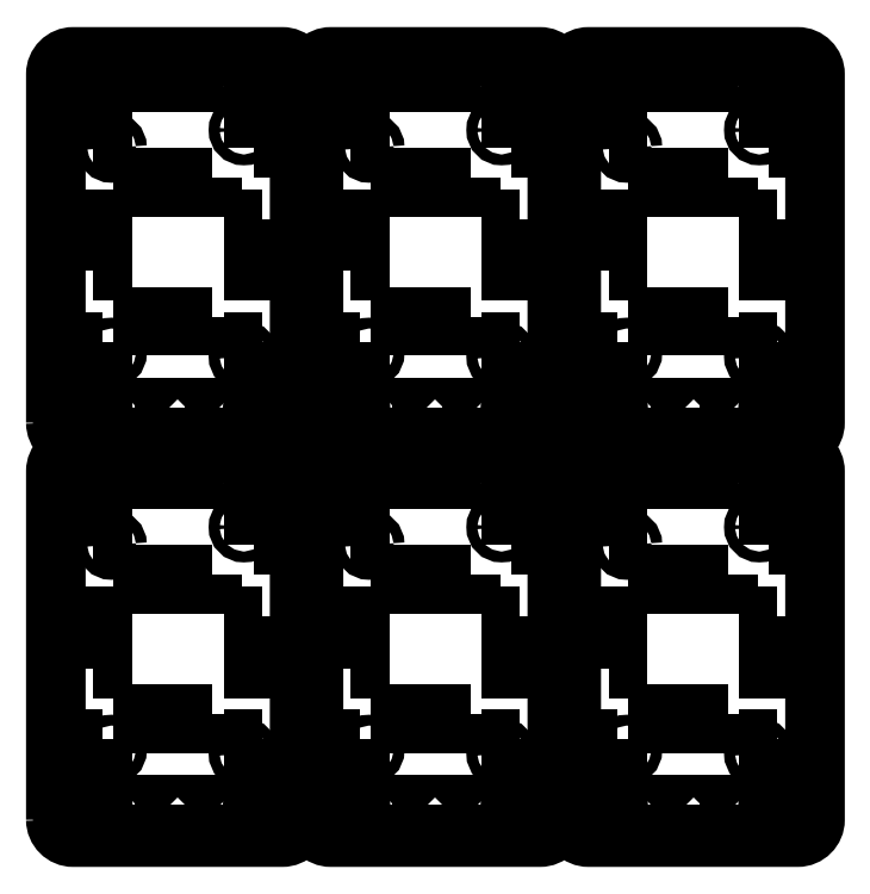
<metadata>
{"format":"dxf","ext":"dxf","renderer":"ezdxf+matplotlib","layout":"modelspace","background":"white","min_lineweight":24,"dpi":150}
</metadata>
<code>
0
SECTION
2
ENTITIES
0
LWPOLYLINE
8
0
90
4
70
1
43
0
10
2.65
20
-2.087
10
2.65
20
-2.212
10
1.65
20
-2.212
10
1.65
20
-2.087
0
LWPOLYLINE
8
0
90
4
70
1
43
0
10
2.65
20
-4.088
10
2.65
20
-4.213
10
1.65
20
-4.213
10
1.65
20
-4.088
0
LWPOLYLINE
8
0
90
8
70
1
43
0
10
0.4
20
-5.6
42
0.4142
10
0.65
20
-5.85
10
3.65
20
-5.85
42
0.4142
10
3.9
20
-5.6
10
3.9
20
-0.6
42
0.4142
10
3.65
20
-0.35
10
0.65
20
-0.35
42
0.4142
10
0.4
20
-0.6
0
LWPOLYLINE
8
0
90
4
70
1
43
0
10
0.9375
20
-3.425
10
0.9375
20
-2.675
10
1.062
20
-2.675
10
1.062
20
-3.425
0
LWPOLYLINE
8
0
90
4
70
1
43
0
10
3.362
20
-2.675
10
3.362
20
-3.425
10
3.237
20
-3.425
10
3.237
20
-2.675
0
LWPOLYLINE
8
0
90
4
70
1
43
0
10
0.9375
20
-1.65
10
0.9375
20
-0.9
10
1.062
20
-0.9
10
1.062
20
-1.65
0
LWPOLYLINE
8
0
90
4
70
1
43
0
10
1.062
20
-4.45
10
1.062
20
-5.2
10
0.9375
20
-5.2
10
0.9375
20
-4.45
0
LWPOLYLINE
8
0
90
4
70
1
43
0
10
3.237
20
-1.65
10
3.237
20
-0.9
10
3.362
20
-0.9
10
3.362
20
-1.65
0
LWPOLYLINE
8
0
90
4
70
1
43
0
10
3.362
20
-4.45
10
3.362
20
-5.2
10
3.237
20
-5.2
10
3.237
20
-4.45
0
LWPOLYLINE
8
0
90
4
70
1
43
0
10
2.337
20
-0.5875
10
2.337
20
-0.7125
10
1.962
20
-0.7125
10
1.962
20
-0.5875
0
LWPOLYLINE
8
0
90
4
70
1
43
0
10
2.337
20
-5.388
10
2.337
20
-5.513
10
1.962
20
-5.513
10
1.962
20
-5.388
0
LWPOLYLINE
8
0
90
4
70
1
43
0
10
3.05
20
-5.388
10
3.05
20
-5.513
10
2.675
20
-5.513
10
2.675
20
-5.388
0
LWPOLYLINE
8
0
90
4
70
1
43
0
10
1.625
20
-5.388
10
1.625
20
-5.513
10
1.25
20
-5.513
10
1.25
20
-5.388
0
LWPOLYLINE
8
0
90
4
70
1
43
0
10
2.675
20
-0.7125
10
2.675
20
-0.5875
10
3.05
20
-0.5875
10
3.05
20
-0.7125
0
LWPOLYLINE
8
0
90
4
70
1
43
0
10
1.625
20
-0.5875
10
1.625
20
-0.7125
10
1.25
20
-0.7125
10
1.25
20
-0.5875
0
CIRCLE
8
0
10
1
20
-5.45
40
0.078
0
CIRCLE
8
0
10
1
20
-0.65
40
0.078
0
CIRCLE
8
0
10
3.3
20
-5.45
40
0.078
0
CIRCLE
8
0
10
3.3
20
-0.65
40
0.078
0
CIRCLE
8
0
10
3.1
20
-4.65
40
0.078
0
CIRCLE
8
0
10
3.1
20
-1.4
40
0.078
0
CIRCLE
8
0
10
1.2
20
-1.65
40
0.078
0
CIRCLE
8
0
10
1.2
20
-4.6
40
0.078
0
CIRCLE
8
0
10
0.65
20
-5.6
40
0.15
0
CIRCLE
8
0
10
0.65
20
-0.6
40
0.15
0
CIRCLE
8
0
10
3.65
20
-0.6
40
0.15
0
CIRCLE
8
0
10
3.65
20
-5.6
40
0.15
0
LWPOLYLINE
8
0
90
4
70
1
43
0
10
6.35
20
-2.087
10
6.35
20
-2.212
10
5.35
20
-2.212
10
5.35
20
-2.087
0
LWPOLYLINE
8
0
90
4
70
1
43
0
10
6.35
20
-4.088
10
6.35
20
-4.213
10
5.35
20
-4.213
10
5.35
20
-4.088
0
LWPOLYLINE
8
0
90
8
70
1
43
0
10
4.1
20
-5.6
42
0.4142
10
4.35
20
-5.85
10
7.35
20
-5.85
42
0.4142
10
7.6
20
-5.6
10
7.6
20
-0.6
42
0.4142
10
7.35
20
-0.35
10
4.35
20
-0.35
42
0.4142
10
4.1
20
-0.6
0
LWPOLYLINE
8
0
90
4
70
1
43
0
10
4.638
20
-3.425
10
4.638
20
-2.675
10
4.763
20
-2.675
10
4.763
20
-3.425
0
LWPOLYLINE
8
0
90
4
70
1
43
0
10
7.062
20
-2.675
10
7.062
20
-3.425
10
6.938
20
-3.425
10
6.938
20
-2.675
0
LWPOLYLINE
8
0
90
4
70
1
43
0
10
4.638
20
-1.65
10
4.638
20
-0.9
10
4.763
20
-0.9
10
4.763
20
-1.65
0
LWPOLYLINE
8
0
90
4
70
1
43
0
10
4.763
20
-4.45
10
4.763
20
-5.2
10
4.638
20
-5.2
10
4.638
20
-4.45
0
LWPOLYLINE
8
0
90
4
70
1
43
0
10
6.938
20
-1.65
10
6.938
20
-0.9
10
7.062
20
-0.9
10
7.062
20
-1.65
0
LWPOLYLINE
8
0
90
4
70
1
43
0
10
7.062
20
-4.45
10
7.062
20
-5.2
10
6.938
20
-5.2
10
6.938
20
-4.45
0
LWPOLYLINE
8
0
90
4
70
1
43
0
10
6.037
20
-0.5875
10
6.037
20
-0.7125
10
5.662
20
-0.7125
10
5.662
20
-0.5875
0
LWPOLYLINE
8
0
90
4
70
1
43
0
10
6.037
20
-5.388
10
6.037
20
-5.513
10
5.662
20
-5.513
10
5.662
20
-5.388
0
LWPOLYLINE
8
0
90
4
70
1
43
0
10
6.75
20
-5.388
10
6.75
20
-5.513
10
6.375
20
-5.513
10
6.375
20
-5.388
0
LWPOLYLINE
8
0
90
4
70
1
43
0
10
5.325
20
-5.388
10
5.325
20
-5.513
10
4.95
20
-5.513
10
4.95
20
-5.388
0
LWPOLYLINE
8
0
90
4
70
1
43
0
10
6.375
20
-0.7125
10
6.375
20
-0.5875
10
6.75
20
-0.5875
10
6.75
20
-0.7125
0
LWPOLYLINE
8
0
90
4
70
1
43
0
10
5.325
20
-0.5875
10
5.325
20
-0.7125
10
4.95
20
-0.7125
10
4.95
20
-0.5875
0
CIRCLE
8
0
10
4.7
20
-5.45
40
0.078
0
CIRCLE
8
0
10
4.7
20
-0.65
40
0.078
0
CIRCLE
8
0
10
7
20
-5.45
40
0.078
0
CIRCLE
8
0
10
7
20
-0.65
40
0.078
0
CIRCLE
8
0
10
6.8
20
-4.65
40
0.078
0
CIRCLE
8
0
10
6.8
20
-1.4
40
0.078
0
CIRCLE
8
0
10
4.9
20
-1.65
40
0.078
0
CIRCLE
8
0
10
4.9
20
-4.6
40
0.078
0
CIRCLE
8
0
10
4.35
20
-5.6
40
0.15
0
CIRCLE
8
0
10
4.35
20
-0.6
40
0.15
0
CIRCLE
8
0
10
7.35
20
-0.6
40
0.15
0
CIRCLE
8
0
10
7.35
20
-5.6
40
0.15
0
LWPOLYLINE
8
0
90
4
70
1
43
0
10
10.05
20
-2.087
10
10.05
20
-2.212
10
9.05
20
-2.212
10
9.05
20
-2.087
0
LWPOLYLINE
8
0
90
4
70
1
43
0
10
10.05
20
-4.088
10
10.05
20
-4.213
10
9.05
20
-4.213
10
9.05
20
-4.088
0
LWPOLYLINE
8
0
90
8
70
1
43
0
10
7.8
20
-5.6
42
0.4142
10
8.05
20
-5.85
10
11.05
20
-5.85
42
0.4142
10
11.3
20
-5.6
10
11.3
20
-0.6
42
0.4142
10
11.05
20
-0.35
10
8.05
20
-0.35
42
0.4142
10
7.8
20
-0.6
0
LWPOLYLINE
8
0
90
4
70
1
43
0
10
8.338
20
-3.425
10
8.338
20
-2.675
10
8.463
20
-2.675
10
8.463
20
-3.425
0
LWPOLYLINE
8
0
90
4
70
1
43
0
10
10.76
20
-2.675
10
10.76
20
-3.425
10
10.64
20
-3.425
10
10.64
20
-2.675
0
LWPOLYLINE
8
0
90
4
70
1
43
0
10
8.338
20
-1.65
10
8.338
20
-0.9
10
8.463
20
-0.9
10
8.463
20
-1.65
0
LWPOLYLINE
8
0
90
4
70
1
43
0
10
8.463
20
-4.45
10
8.463
20
-5.2
10
8.338
20
-5.2
10
8.338
20
-4.45
0
LWPOLYLINE
8
0
90
4
70
1
43
0
10
10.64
20
-1.65
10
10.64
20
-0.9
10
10.76
20
-0.9
10
10.76
20
-1.65
0
LWPOLYLINE
8
0
90
4
70
1
43
0
10
10.76
20
-4.45
10
10.76
20
-5.2
10
10.64
20
-5.2
10
10.64
20
-4.45
0
LWPOLYLINE
8
0
90
4
70
1
43
0
10
9.738
20
-0.5875
10
9.738
20
-0.7125
10
9.363
20
-0.7125
10
9.363
20
-0.5875
0
LWPOLYLINE
8
0
90
4
70
1
43
0
10
9.738
20
-5.388
10
9.738
20
-5.513
10
9.363
20
-5.513
10
9.363
20
-5.388
0
LWPOLYLINE
8
0
90
4
70
1
43
0
10
10.45
20
-5.388
10
10.45
20
-5.513
10
10.07
20
-5.513
10
10.07
20
-5.388
0
LWPOLYLINE
8
0
90
4
70
1
43
0
10
9.025
20
-5.388
10
9.025
20
-5.513
10
8.65
20
-5.513
10
8.65
20
-5.388
0
LWPOLYLINE
8
0
90
4
70
1
43
0
10
10.07
20
-0.7125
10
10.07
20
-0.5875
10
10.45
20
-0.5875
10
10.45
20
-0.7125
0
LWPOLYLINE
8
0
90
4
70
1
43
0
10
9.025
20
-0.5875
10
9.025
20
-0.7125
10
8.65
20
-0.7125
10
8.65
20
-0.5875
0
CIRCLE
8
0
10
8.4
20
-5.45
40
0.078
0
CIRCLE
8
0
10
8.4
20
-0.65
40
0.078
0
CIRCLE
8
0
10
10.7
20
-5.45
40
0.078
0
CIRCLE
8
0
10
10.7
20
-0.65
40
0.078
0
CIRCLE
8
0
10
10.5
20
-4.65
40
0.078
0
CIRCLE
8
0
10
10.5
20
-1.4
40
0.078
0
CIRCLE
8
0
10
8.6
20
-1.65
40
0.078
0
CIRCLE
8
0
10
8.6
20
-4.6
40
0.078
0
CIRCLE
8
0
10
8.05
20
-5.6
40
0.15
0
CIRCLE
8
0
10
8.05
20
-0.6
40
0.15
0
CIRCLE
8
0
10
11.05
20
-0.6
40
0.15
0
CIRCLE
8
0
10
11.05
20
-5.6
40
0.15
0
LWPOLYLINE
8
0
90
4
70
1
43
0
10
2.65
20
-7.787
10
2.65
20
-7.912
10
1.65
20
-7.912
10
1.65
20
-7.787
0
LWPOLYLINE
8
0
90
4
70
1
43
0
10
2.65
20
-9.787
10
2.65
20
-9.912
10
1.65
20
-9.912
10
1.65
20
-9.787
0
LWPOLYLINE
8
0
90
8
70
1
43
0
10
0.4
20
-11.3
42
0.4142
10
0.65
20
-11.55
10
3.65
20
-11.55
42
0.4142
10
3.9
20
-11.3
10
3.9
20
-6.3
42
0.4142
10
3.65
20
-6.05
10
0.65
20
-6.05
42
0.4142
10
0.4
20
-6.3
0
LWPOLYLINE
8
0
90
4
70
1
43
0
10
0.9375
20
-9.125
10
0.9375
20
-8.375
10
1.062
20
-8.375
10
1.062
20
-9.125
0
LWPOLYLINE
8
0
90
4
70
1
43
0
10
3.362
20
-8.375
10
3.362
20
-9.125
10
3.237
20
-9.125
10
3.237
20
-8.375
0
LWPOLYLINE
8
0
90
4
70
1
43
0
10
0.9375
20
-7.35
10
0.9375
20
-6.6
10
1.062
20
-6.6
10
1.062
20
-7.35
0
LWPOLYLINE
8
0
90
4
70
1
43
0
10
1.062
20
-10.15
10
1.062
20
-10.9
10
0.9375
20
-10.9
10
0.9375
20
-10.15
0
LWPOLYLINE
8
0
90
4
70
1
43
0
10
3.237
20
-7.35
10
3.237
20
-6.6
10
3.362
20
-6.6
10
3.362
20
-7.35
0
LWPOLYLINE
8
0
90
4
70
1
43
0
10
3.362
20
-10.15
10
3.362
20
-10.9
10
3.237
20
-10.9
10
3.237
20
-10.15
0
LWPOLYLINE
8
0
90
4
70
1
43
0
10
2.337
20
-6.287
10
2.337
20
-6.412
10
1.962
20
-6.412
10
1.962
20
-6.287
0
LWPOLYLINE
8
0
90
4
70
1
43
0
10
2.337
20
-11.09
10
2.337
20
-11.21
10
1.962
20
-11.21
10
1.962
20
-11.09
0
LWPOLYLINE
8
0
90
4
70
1
43
0
10
3.05
20
-11.09
10
3.05
20
-11.21
10
2.675
20
-11.21
10
2.675
20
-11.09
0
LWPOLYLINE
8
0
90
4
70
1
43
0
10
1.625
20
-11.09
10
1.625
20
-11.21
10
1.25
20
-11.21
10
1.25
20
-11.09
0
LWPOLYLINE
8
0
90
4
70
1
43
0
10
2.675
20
-6.412
10
2.675
20
-6.287
10
3.05
20
-6.287
10
3.05
20
-6.412
0
LWPOLYLINE
8
0
90
4
70
1
43
0
10
1.625
20
-6.287
10
1.625
20
-6.412
10
1.25
20
-6.412
10
1.25
20
-6.287
0
CIRCLE
8
0
10
1
20
-11.15
40
0.078
0
CIRCLE
8
0
10
1
20
-6.35
40
0.078
0
CIRCLE
8
0
10
3.3
20
-11.15
40
0.078
0
CIRCLE
8
0
10
3.3
20
-6.35
40
0.078
0
CIRCLE
8
0
10
3.1
20
-10.35
40
0.078
0
CIRCLE
8
0
10
3.1
20
-7.1
40
0.078
0
CIRCLE
8
0
10
1.2
20
-7.35
40
0.078
0
CIRCLE
8
0
10
1.2
20
-10.3
40
0.078
0
CIRCLE
8
0
10
0.65
20
-11.3
40
0.15
0
CIRCLE
8
0
10
0.65
20
-6.3
40
0.15
0
CIRCLE
8
0
10
3.65
20
-6.3
40
0.15
0
CIRCLE
8
0
10
3.65
20
-11.3
40
0.15
0
LWPOLYLINE
8
0
90
4
70
1
43
0
10
6.35
20
-7.787
10
6.35
20
-7.912
10
5.35
20
-7.912
10
5.35
20
-7.787
0
LWPOLYLINE
8
0
90
4
70
1
43
0
10
6.35
20
-9.787
10
6.35
20
-9.912
10
5.35
20
-9.912
10
5.35
20
-9.787
0
LWPOLYLINE
8
0
90
8
70
1
43
0
10
4.1
20
-11.3
42
0.4142
10
4.35
20
-11.55
10
7.35
20
-11.55
42
0.4142
10
7.6
20
-11.3
10
7.6
20
-6.3
42
0.4142
10
7.35
20
-6.05
10
4.35
20
-6.05
42
0.4142
10
4.1
20
-6.3
0
LWPOLYLINE
8
0
90
4
70
1
43
0
10
4.638
20
-9.125
10
4.638
20
-8.375
10
4.763
20
-8.375
10
4.763
20
-9.125
0
LWPOLYLINE
8
0
90
4
70
1
43
0
10
7.062
20
-8.375
10
7.062
20
-9.125
10
6.938
20
-9.125
10
6.938
20
-8.375
0
LWPOLYLINE
8
0
90
4
70
1
43
0
10
4.638
20
-7.35
10
4.638
20
-6.6
10
4.763
20
-6.6
10
4.763
20
-7.35
0
LWPOLYLINE
8
0
90
4
70
1
43
0
10
4.763
20
-10.15
10
4.763
20
-10.9
10
4.638
20
-10.9
10
4.638
20
-10.15
0
LWPOLYLINE
8
0
90
4
70
1
43
0
10
6.938
20
-7.35
10
6.938
20
-6.6
10
7.062
20
-6.6
10
7.062
20
-7.35
0
LWPOLYLINE
8
0
90
4
70
1
43
0
10
7.062
20
-10.15
10
7.062
20
-10.9
10
6.938
20
-10.9
10
6.938
20
-10.15
0
LWPOLYLINE
8
0
90
4
70
1
43
0
10
6.037
20
-6.287
10
6.037
20
-6.412
10
5.662
20
-6.412
10
5.662
20
-6.287
0
LWPOLYLINE
8
0
90
4
70
1
43
0
10
6.037
20
-11.09
10
6.037
20
-11.21
10
5.662
20
-11.21
10
5.662
20
-11.09
0
LWPOLYLINE
8
0
90
4
70
1
43
0
10
6.75
20
-11.09
10
6.75
20
-11.21
10
6.375
20
-11.21
10
6.375
20
-11.09
0
LWPOLYLINE
8
0
90
4
70
1
43
0
10
5.325
20
-11.09
10
5.325
20
-11.21
10
4.95
20
-11.21
10
4.95
20
-11.09
0
LWPOLYLINE
8
0
90
4
70
1
43
0
10
6.375
20
-6.412
10
6.375
20
-6.287
10
6.75
20
-6.287
10
6.75
20
-6.412
0
LWPOLYLINE
8
0
90
4
70
1
43
0
10
5.325
20
-6.287
10
5.325
20
-6.412
10
4.95
20
-6.412
10
4.95
20
-6.287
0
CIRCLE
8
0
10
4.7
20
-11.15
40
0.078
0
CIRCLE
8
0
10
4.7
20
-6.35
40
0.078
0
CIRCLE
8
0
10
7
20
-11.15
40
0.078
0
CIRCLE
8
0
10
7
20
-6.35
40
0.078
0
CIRCLE
8
0
10
6.8
20
-10.35
40
0.078
0
CIRCLE
8
0
10
6.8
20
-7.1
40
0.078
0
CIRCLE
8
0
10
4.9
20
-7.35
40
0.078
0
CIRCLE
8
0
10
4.9
20
-10.3
40
0.078
0
CIRCLE
8
0
10
4.35
20
-11.3
40
0.15
0
CIRCLE
8
0
10
4.35
20
-6.3
40
0.15
0
CIRCLE
8
0
10
7.35
20
-6.3
40
0.15
0
CIRCLE
8
0
10
7.35
20
-11.3
40
0.15
0
LWPOLYLINE
8
0
90
4
70
1
43
0
10
10.05
20
-7.787
10
10.05
20
-7.912
10
9.05
20
-7.912
10
9.05
20
-7.787
0
LWPOLYLINE
8
0
90
4
70
1
43
0
10
10.05
20
-9.787
10
10.05
20
-9.912
10
9.05
20
-9.912
10
9.05
20
-9.787
0
LWPOLYLINE
8
0
90
8
70
1
43
0
10
7.8
20
-11.3
42
0.4142
10
8.05
20
-11.55
10
11.05
20
-11.55
42
0.4142
10
11.3
20
-11.3
10
11.3
20
-6.3
42
0.4142
10
11.05
20
-6.05
10
8.05
20
-6.05
42
0.4142
10
7.8
20
-6.3
0
LWPOLYLINE
8
0
90
4
70
1
43
0
10
8.338
20
-9.125
10
8.338
20
-8.375
10
8.463
20
-8.375
10
8.463
20
-9.125
0
LWPOLYLINE
8
0
90
4
70
1
43
0
10
10.76
20
-8.375
10
10.76
20
-9.125
10
10.64
20
-9.125
10
10.64
20
-8.375
0
LWPOLYLINE
8
0
90
4
70
1
43
0
10
8.338
20
-7.35
10
8.338
20
-6.6
10
8.463
20
-6.6
10
8.463
20
-7.35
0
LWPOLYLINE
8
0
90
4
70
1
43
0
10
8.463
20
-10.15
10
8.463
20
-10.9
10
8.338
20
-10.9
10
8.338
20
-10.15
0
LWPOLYLINE
8
0
90
4
70
1
43
0
10
10.64
20
-7.35
10
10.64
20
-6.6
10
10.76
20
-6.6
10
10.76
20
-7.35
0
LWPOLYLINE
8
0
90
4
70
1
43
0
10
10.76
20
-10.15
10
10.76
20
-10.9
10
10.64
20
-10.9
10
10.64
20
-10.15
0
LWPOLYLINE
8
0
90
4
70
1
43
0
10
9.738
20
-6.287
10
9.738
20
-6.412
10
9.363
20
-6.412
10
9.363
20
-6.287
0
LWPOLYLINE
8
0
90
4
70
1
43
0
10
9.738
20
-11.09
10
9.738
20
-11.21
10
9.363
20
-11.21
10
9.363
20
-11.09
0
LWPOLYLINE
8
0
90
4
70
1
43
0
10
10.45
20
-11.09
10
10.45
20
-11.21
10
10.07
20
-11.21
10
10.07
20
-11.09
0
LWPOLYLINE
8
0
90
4
70
1
43
0
10
9.025
20
-11.09
10
9.025
20
-11.21
10
8.65
20
-11.21
10
8.65
20
-11.09
0
LWPOLYLINE
8
0
90
4
70
1
43
0
10
10.07
20
-6.412
10
10.07
20
-6.287
10
10.45
20
-6.287
10
10.45
20
-6.412
0
LWPOLYLINE
8
0
90
4
70
1
43
0
10
9.025
20
-6.287
10
9.025
20
-6.412
10
8.65
20
-6.412
10
8.65
20
-6.287
0
CIRCLE
8
0
10
8.4
20
-11.15
40
0.078
0
CIRCLE
8
0
10
8.4
20
-6.35
40
0.078
0
CIRCLE
8
0
10
10.7
20
-11.15
40
0.078
0
CIRCLE
8
0
10
10.7
20
-6.35
40
0.078
0
CIRCLE
8
0
10
10.5
20
-10.35
40
0.078
0
CIRCLE
8
0
10
10.5
20
-7.1
40
0.078
0
CIRCLE
8
0
10
8.6
20
-7.35
40
0.078
0
CIRCLE
8
0
10
8.6
20
-10.3
40
0.078
0
CIRCLE
8
0
10
8.05
20
-11.3
40
0.15
0
CIRCLE
8
0
10
8.05
20
-6.3
40
0.15
0
CIRCLE
8
0
10
11.05
20
-6.3
40
0.15
0
CIRCLE
8
0
10
11.05
20
-11.3
40
0.15
0
ENDSEC
0
EOF

</code>
